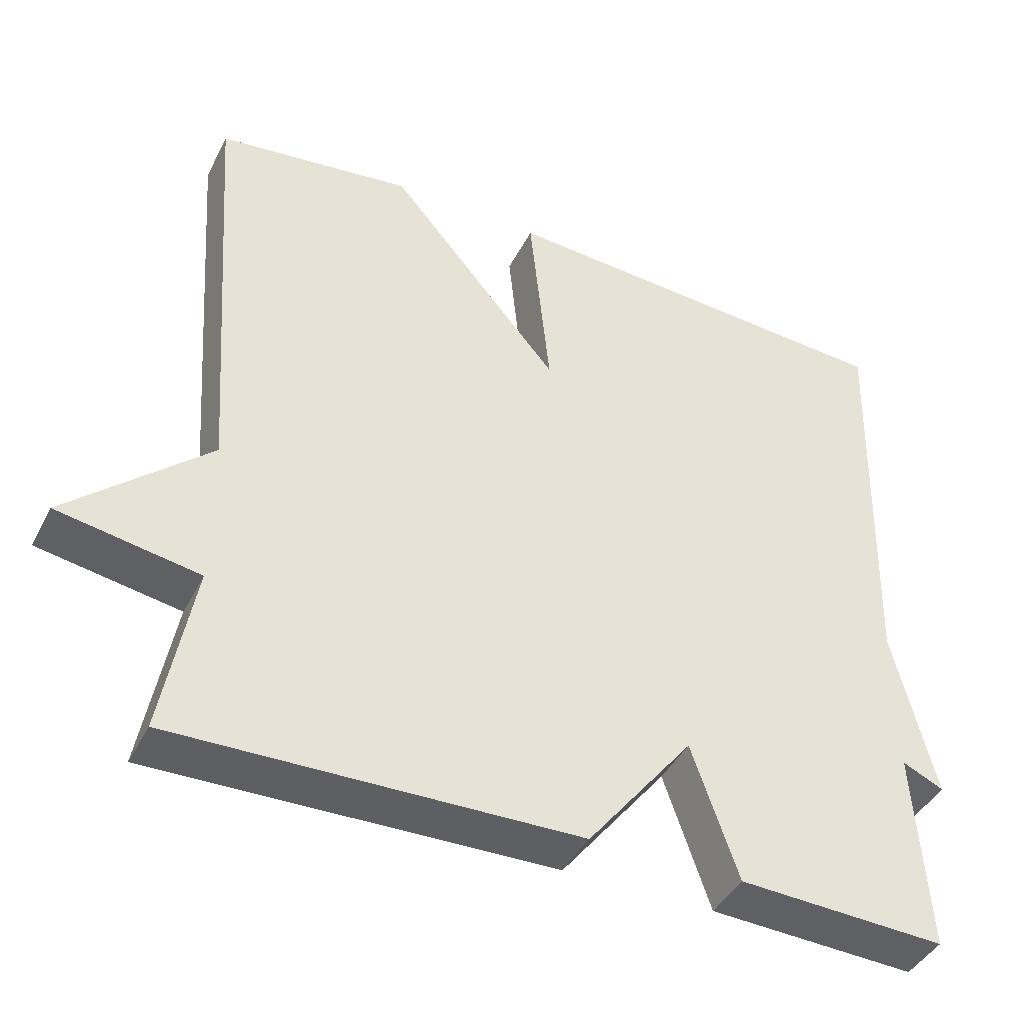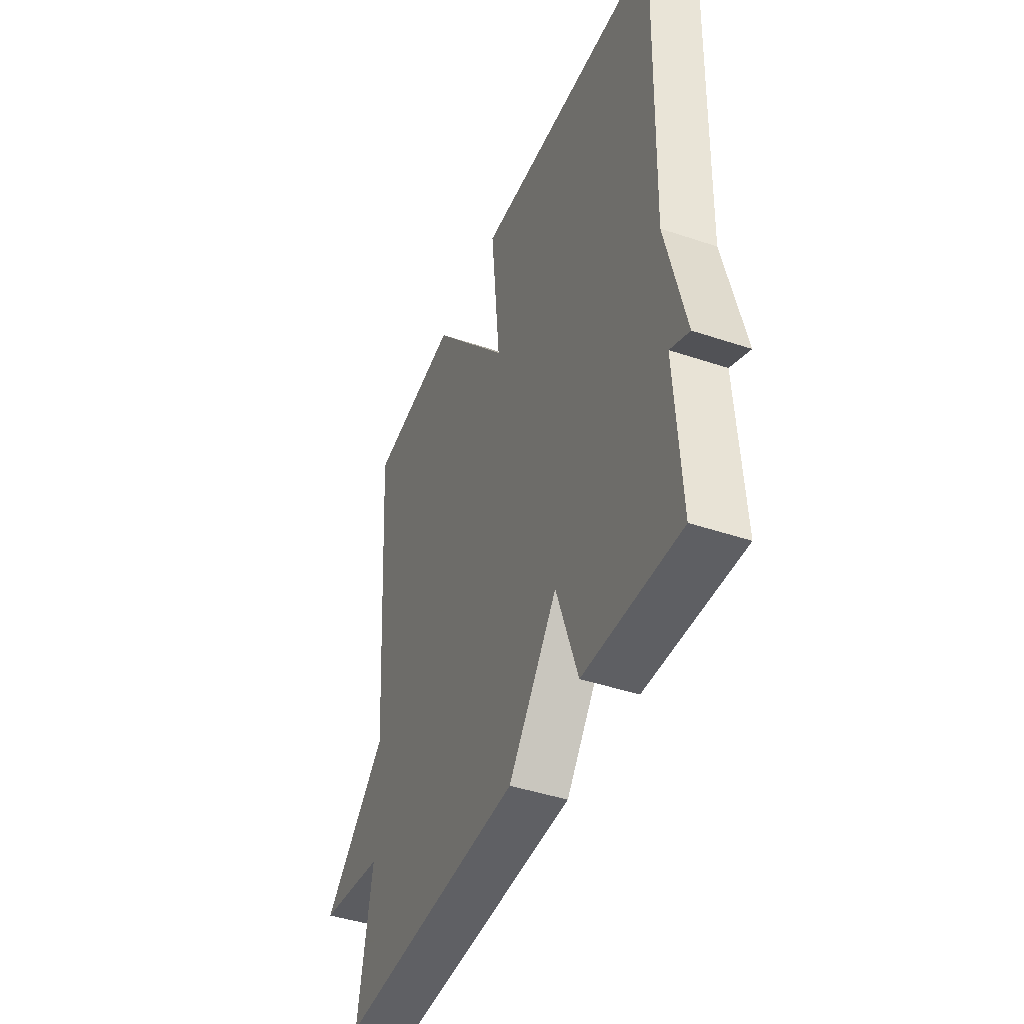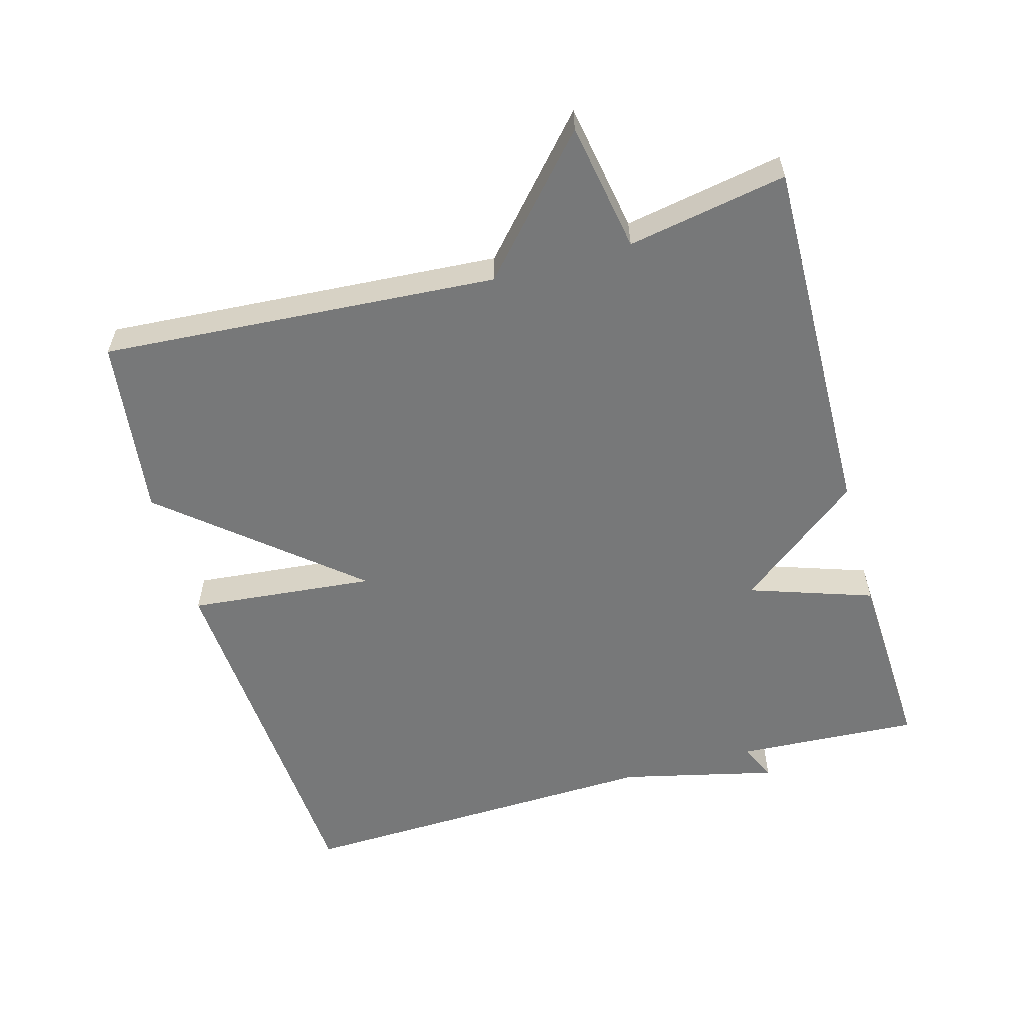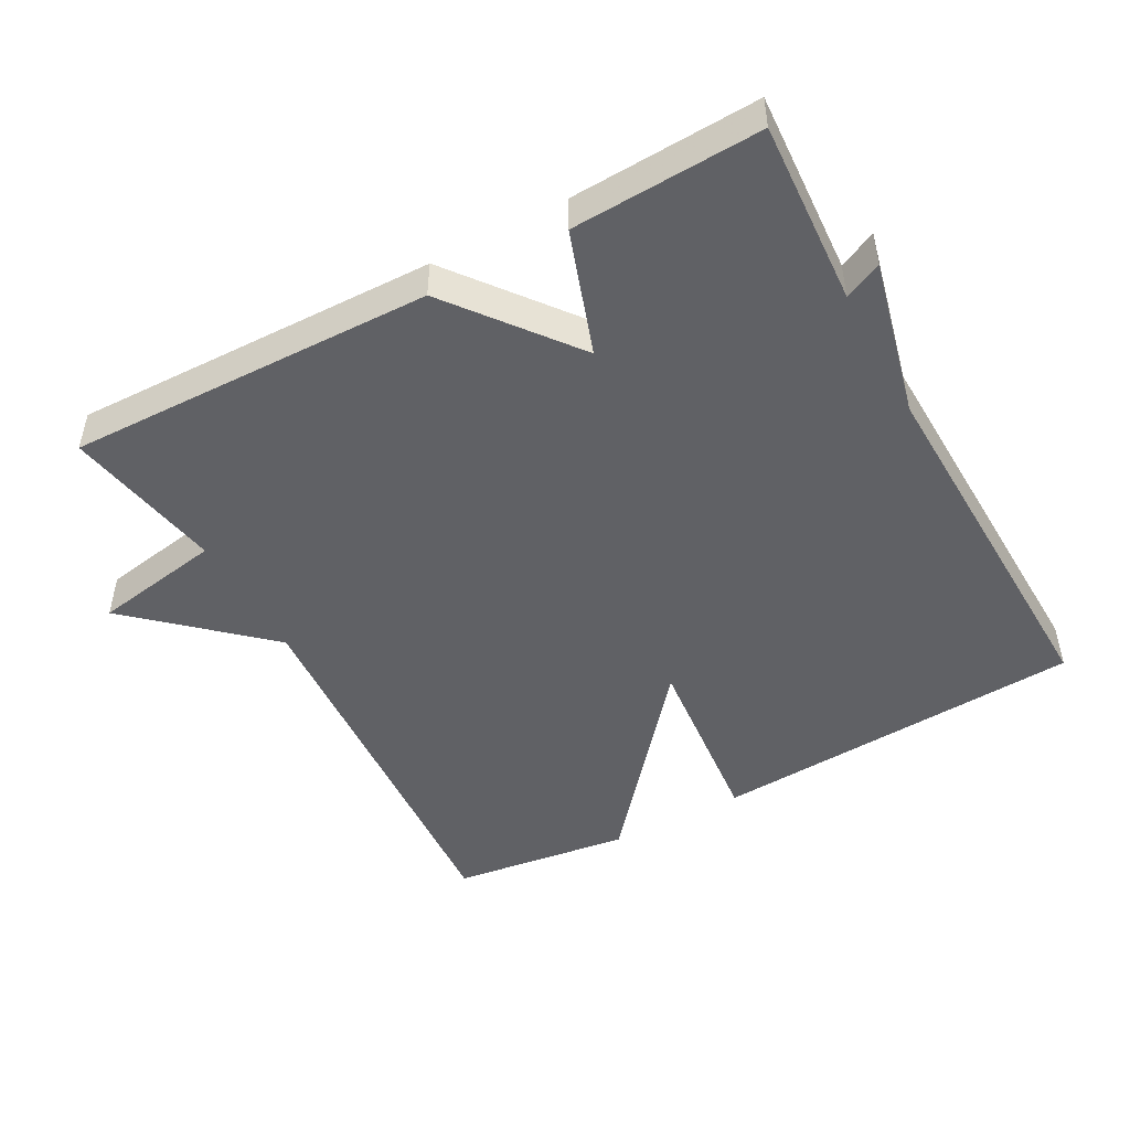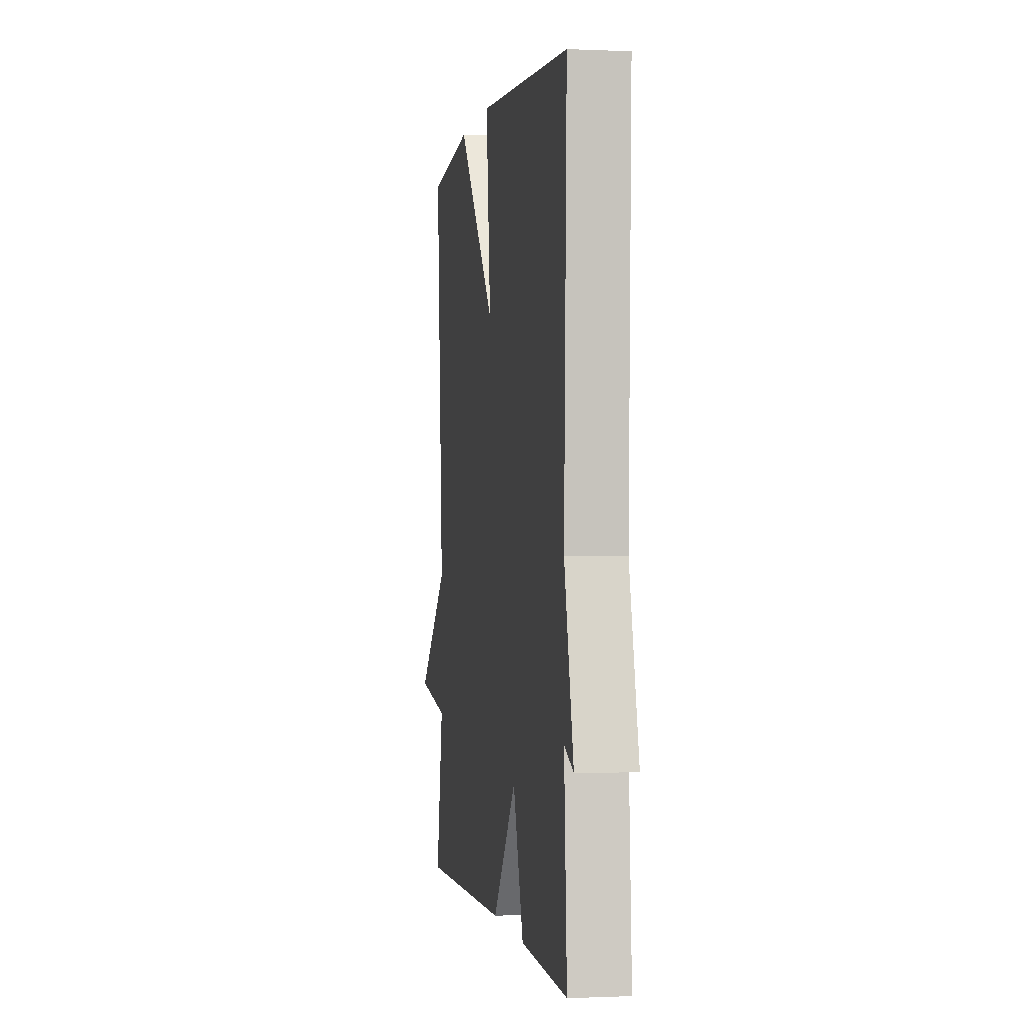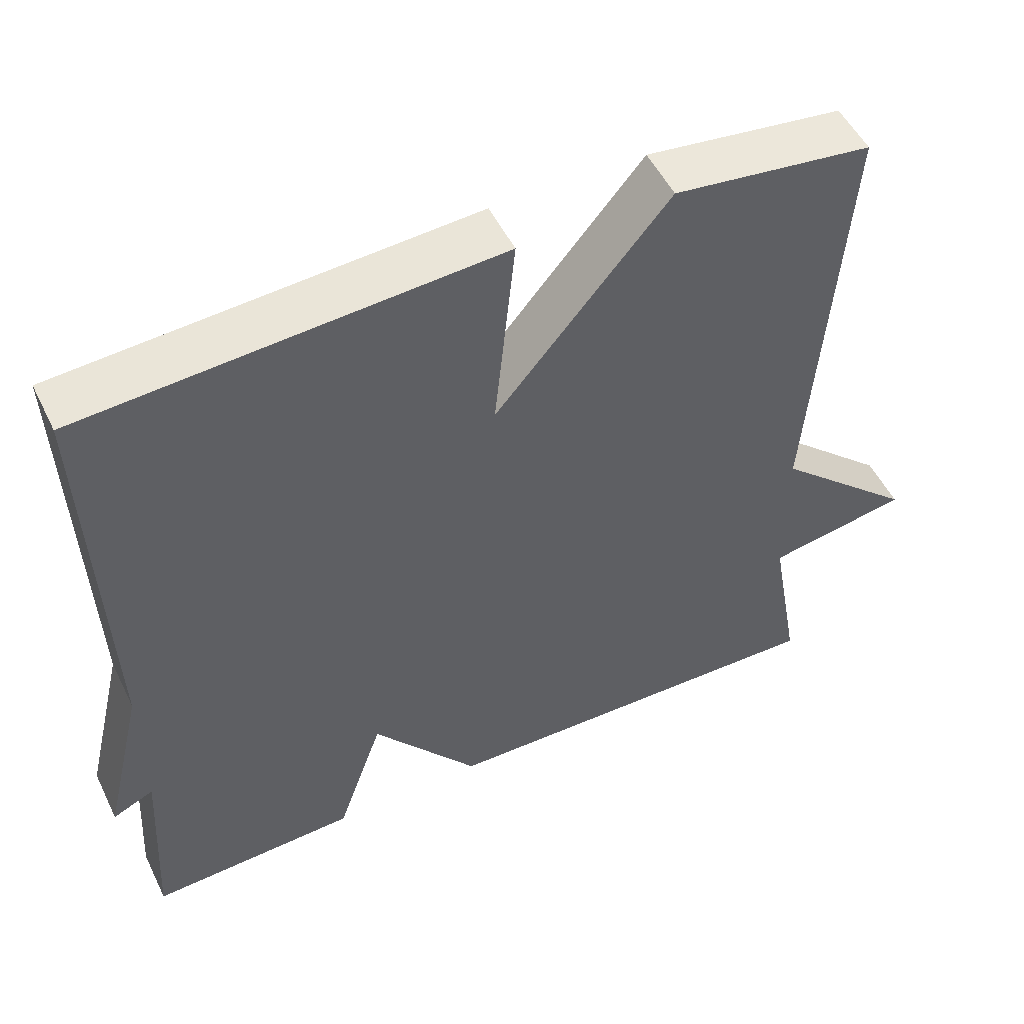
<metadata>
{"format":"obj","ext":"obj","renderer":"f3d","projection":"perspective","resolution":1024,"background":"white","views":[{"elev":-42.6,"azim":154.6,"up":"+Z"},{"elev":-43.6,"azim":-111.6,"up":"+Z"},{"elev":-57.4,"azim":105.8,"up":"+Y"},{"elev":-48.0,"azim":-151.3,"up":"+Y"},{"elev":-0.6,"azim":-99.6,"up":"+Z"},{"elev":51.7,"azim":-25.7,"up":"+Z"}]}
</metadata>
<code>
v 0.5 0.07 0.5
v 0.459 0.07 -0.071
v 0.645 0.07 -0.239
v 0.459 0.07 -0.271
v 0.5 0.07 -0.5
v -0.028 0.07 -0.488
v -0.167 0.07 -0.31
v -0.228 0.07 -0.488
v -0.5 0.07 -0.5
v -0.484 0.07 -0.235
v -0.538 0.07 -0.26
v -0.484 0.07 -0.035
v -0.5 0.07 0.5
v 0.041 0.07 0.534
v 0.014 0.07 0.265
v 0.241 0.07 0.534
v 0.5 0 0.5
v 0.459 0 -0.071
v 0.645 0 -0.239
v 0.459 0 -0.271
v 0.5 0 -0.5
v -0.028 0 -0.488
v -0.167 0 -0.31
v -0.228 0 -0.488
v -0.5 0 -0.5
v -0.484 0 -0.235
v -0.538 0 -0.26
v -0.484 0 -0.035
v -0.5 0 0.5
v 0.041 0 0.534
v 0.014 0 0.265
v 0.241 0 0.534
f 15 16 1 2
f 12 13 14 15
f 10 11 12 15
f 9 10 15
f 8 9 15
f 7 8 15
f 6 7 15
f 5 6 15
f 4 5 15
f 2 3 4 15
f 18 17 32 31
f 31 30 29 28
f 31 28 27 26
f 31 26 25
f 31 25 24
f 31 24 23
f 31 23 22
f 31 22 21
f 31 21 20
f 31 20 19 18
f 1 17 18 2
f 2 18 19 3
f 3 19 20 4
f 4 20 21 5
f 5 21 22 6
f 6 22 23 7
f 7 23 24 8
f 8 24 25 9
f 9 25 26 10
f 10 26 27 11
f 11 27 28 12
f 12 28 29 13
f 13 29 30 14
f 14 30 31 15
f 15 31 32 16
f 16 32 17 1

</code>
